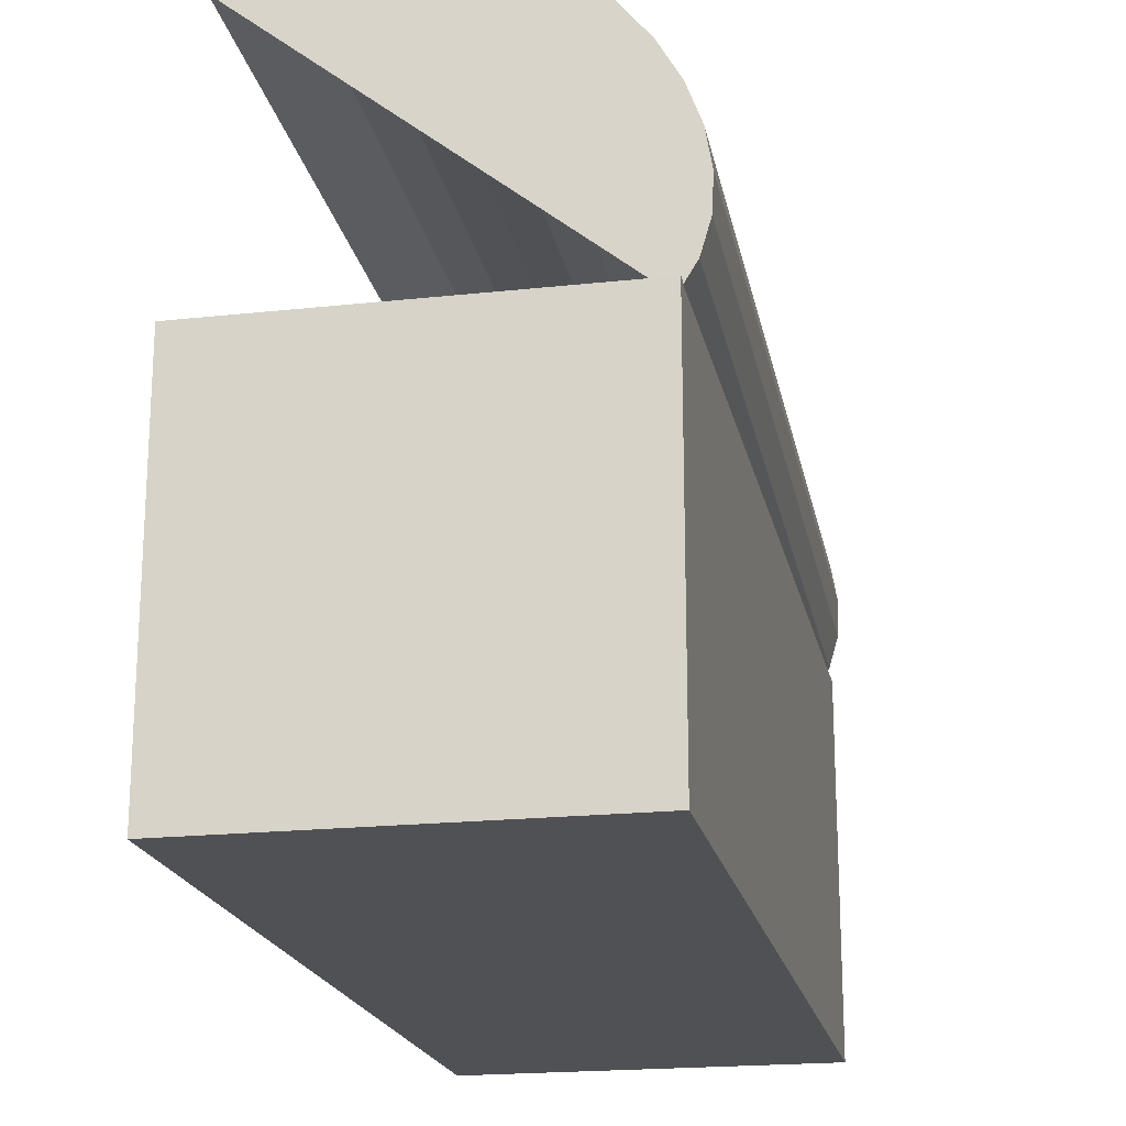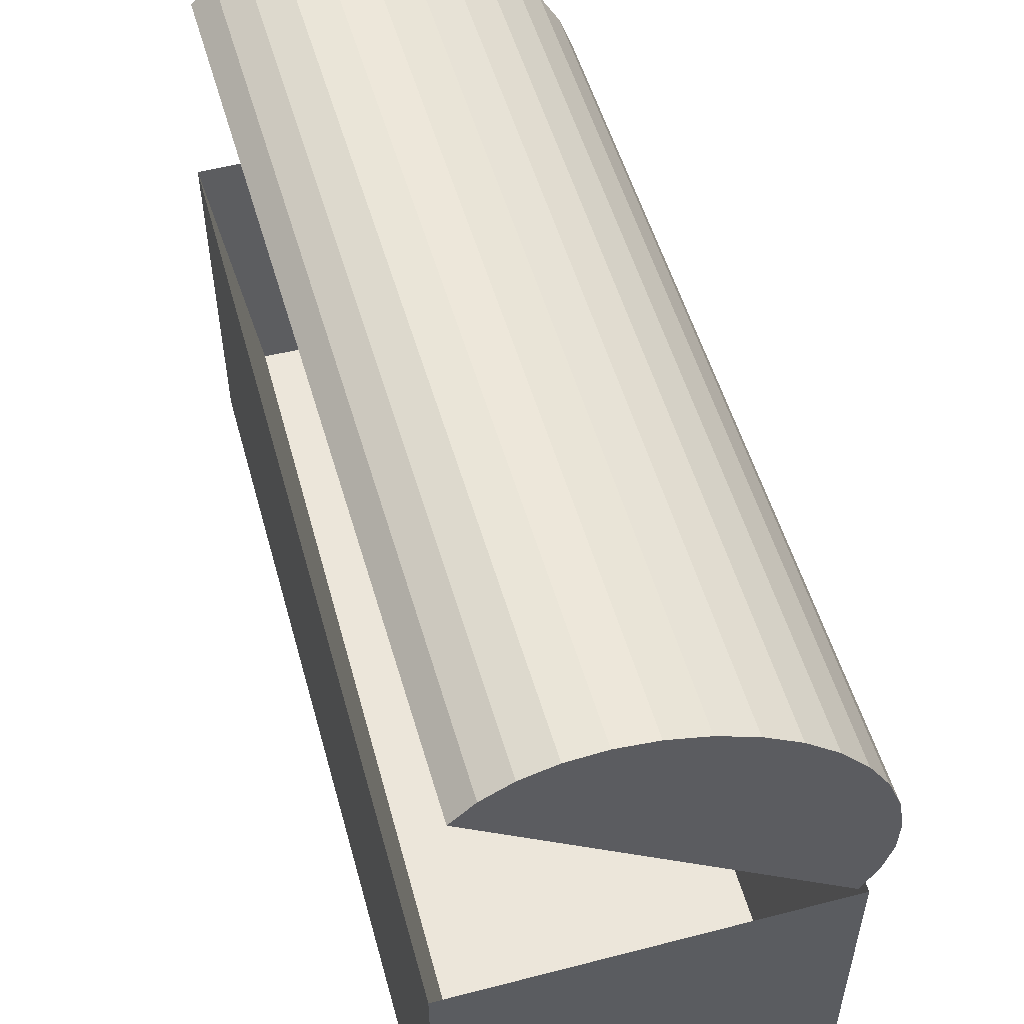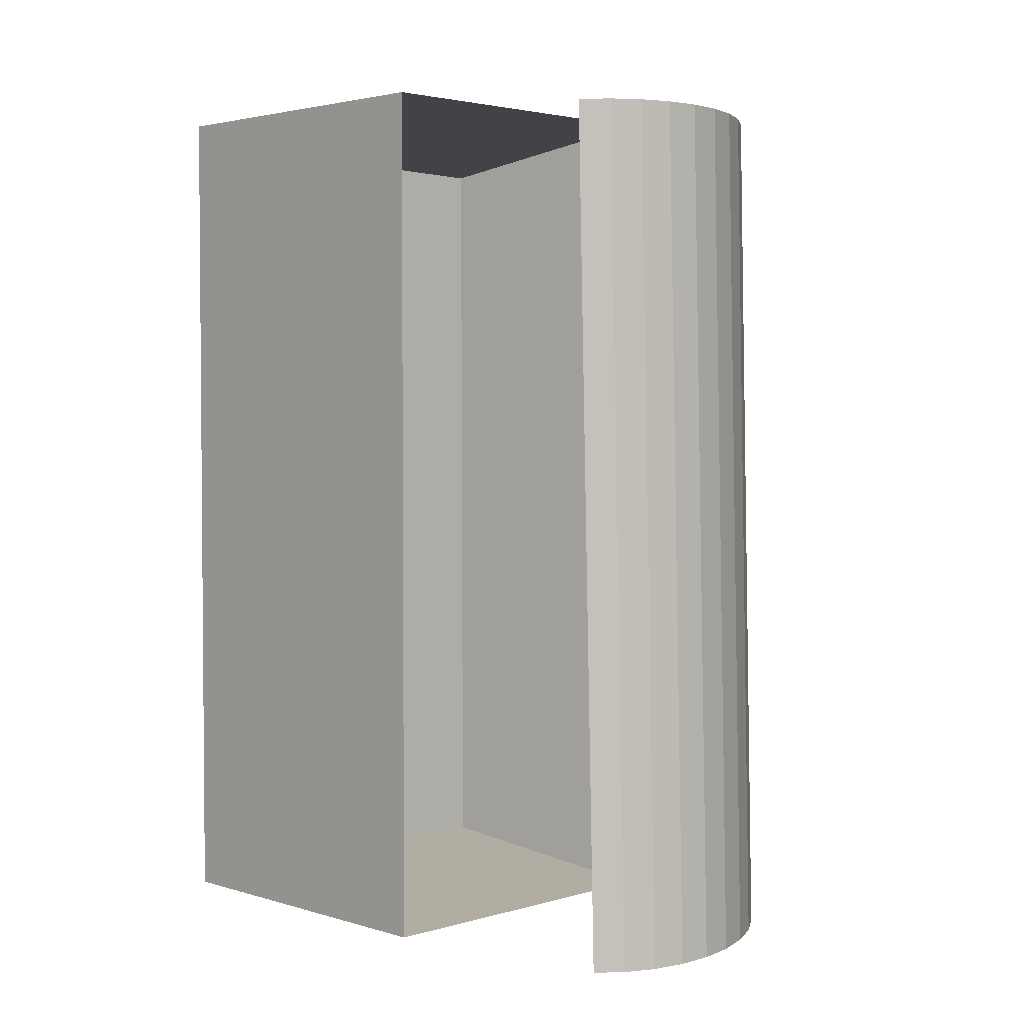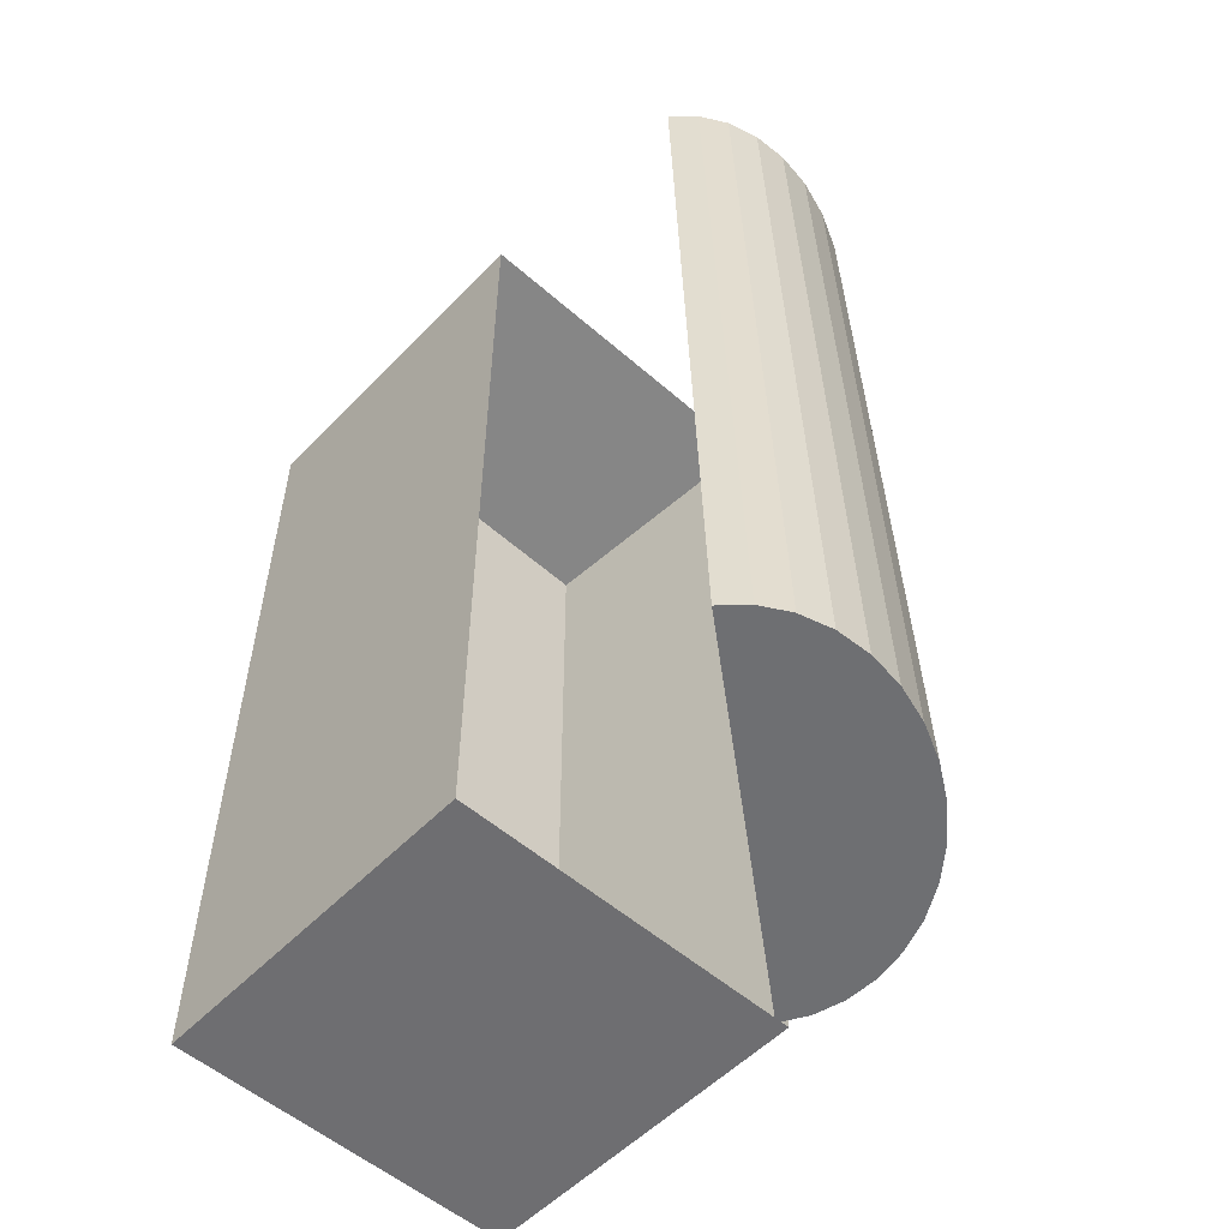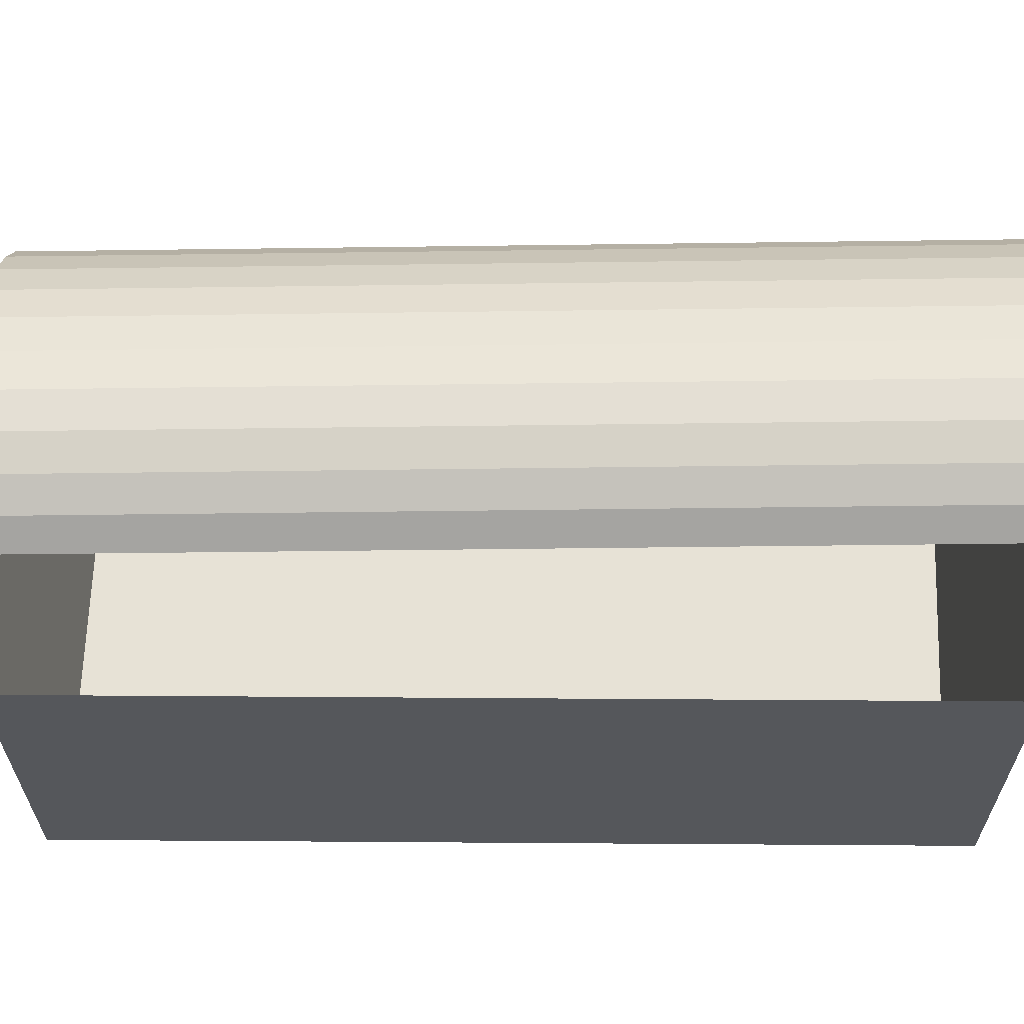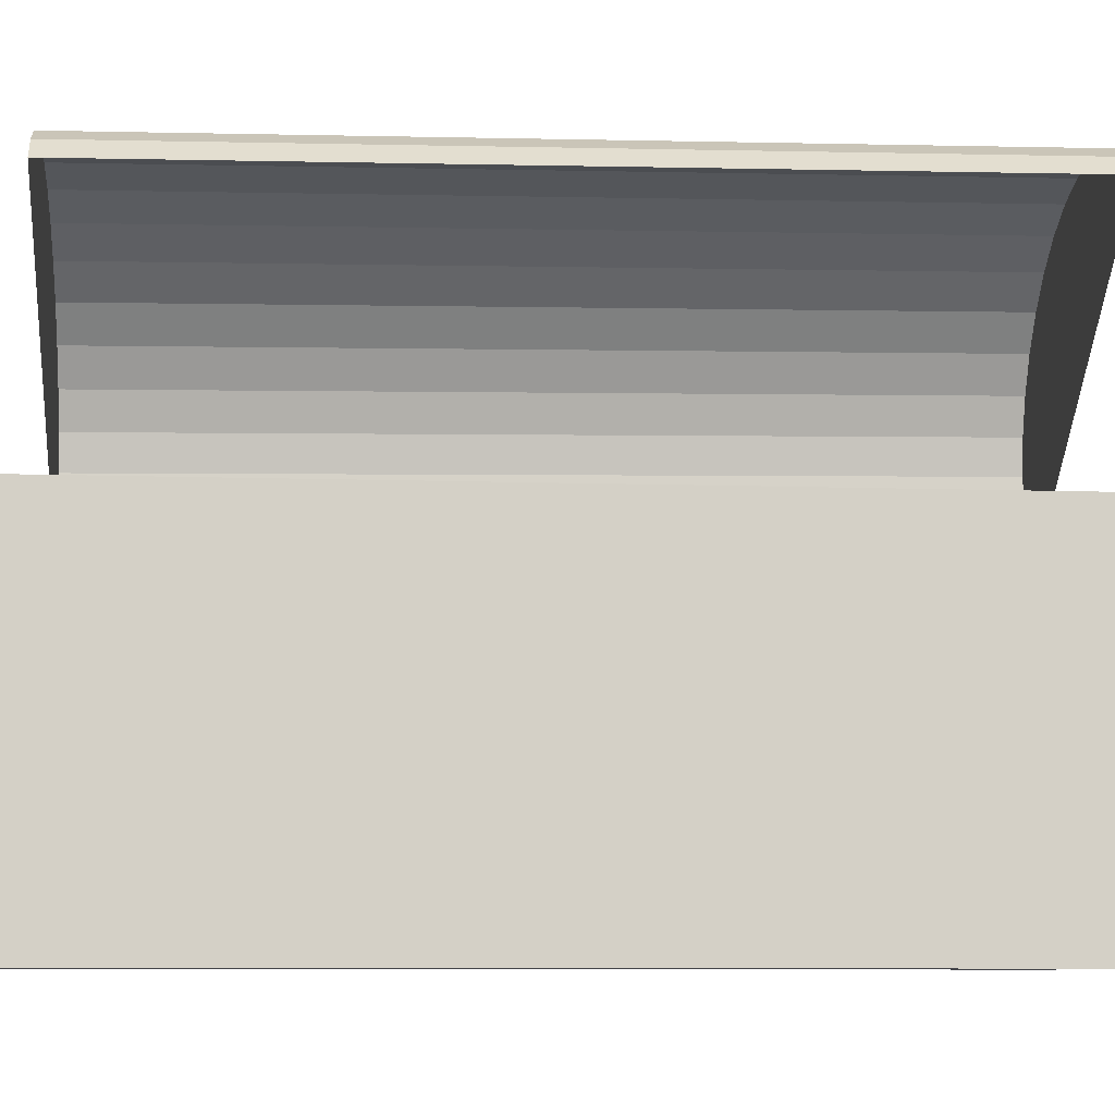
<metadata>
{"format":"obj","ext":"obj","renderer":"f3d","projection":"perspective","resolution":1024,"background":"white","views":[{"elev":-19.9,"azim":-168.6,"up":"+Y"},{"elev":54.5,"azim":164.6,"up":"+Y"},{"elev":2.9,"azim":135.3,"up":"+Z"},{"elev":-54.4,"azim":137.2,"up":"+Z"},{"elev":63.0,"azim":90.4,"up":"+Y"},{"elev":-8.5,"azim":84.7,"up":"+Y"}]}
</metadata>
<code>
o Cube
v 2 2 -5
v 2 -2 -5
v 2 2 5
v 2 -2 5
v -2 2 -5
v -2 -2 -5
v -2 2 5
v -2 -2 5
v -1.549 -0.7627 4.511
v 1.578 -0.7627 4.57
v 1.616 -0.7627 -4.501
v -1.57 -0.7627 -4.608
f 1 5 12 11
f 4 3 7 8
f 8 7 5 6
f 6 2 4 8
f 2 1 3 4
f 6 5 1 2
f 11 12 9 10
f 10 9 7 3
f 7 9 12 5
f 3 1 11 10
o Cilindro
v 1.864 4.718 4.638
v 1.751 4.858 -4.899
v 1.617 4.953 4.645
v 1.504 5.094 -4.893
v 1.308 5.123 4.651
v 1.195 5.263 -4.887
v 0.9491 5.219 4.657
v 0.8364 5.36 -4.881
v 0.5546 5.24 4.662
v 0.4419 5.38 -4.876
v 0.1393 5.183 4.666
v 0.02659 5.323 -4.872
v -0.2808 5.051 4.669
v -0.3935 5.191 -4.869
v -0.6895 4.849 4.671
v -0.8022 4.99 -4.867
v -1.071 4.586 4.671
v -1.184 4.726 -4.867
v -1.411 4.27 4.671
v -1.524 4.41 -4.867
v -1.696 3.915 4.669
v -1.809 4.055 -4.869
v -1.915 3.533 4.666
v -2.028 3.673 -4.872
v -2.061 3.14 4.662
v -2.173 3.28 -4.876
v -2.126 2.75 4.657
v -2.239 2.89 -4.881
v -2.109 2.379 4.651
v -2.222 2.519 -4.887
v -2.01 2.041 4.645
v -2.123 2.181 -4.893
v -1.834 1.748 4.638
v -1.947 1.889 -4.899
f 13 14 16 15
f 15 16 18 17
f 17 18 20 19
f 19 20 22 21
f 21 22 24 23
f 23 24 26 25
f 25 26 28 27
f 27 28 30 29
f 29 30 32 31
f 31 32 34 33
f 33 34 36 35
f 35 36 38 37
f 37 38 40 39
f 39 40 42 41
f 41 42 44 43
f 43 44 46 45
f 45 13 15 17 19 21 23 25 27 29 31 33 35 37 39 41 43
f 14 46 44 42 40 38 36 34 32 30 28 26 24 22 20 18 16

</code>
